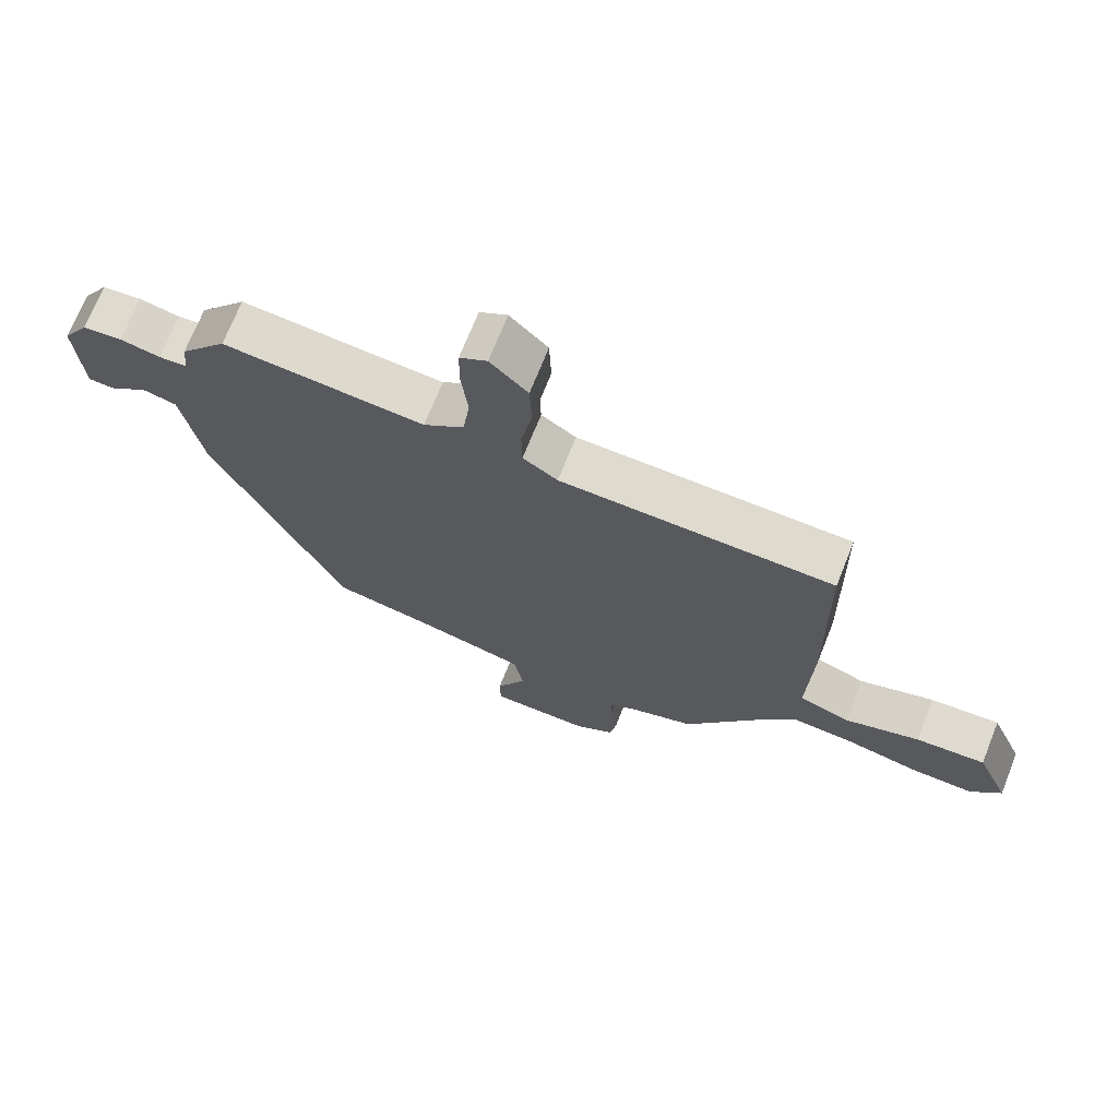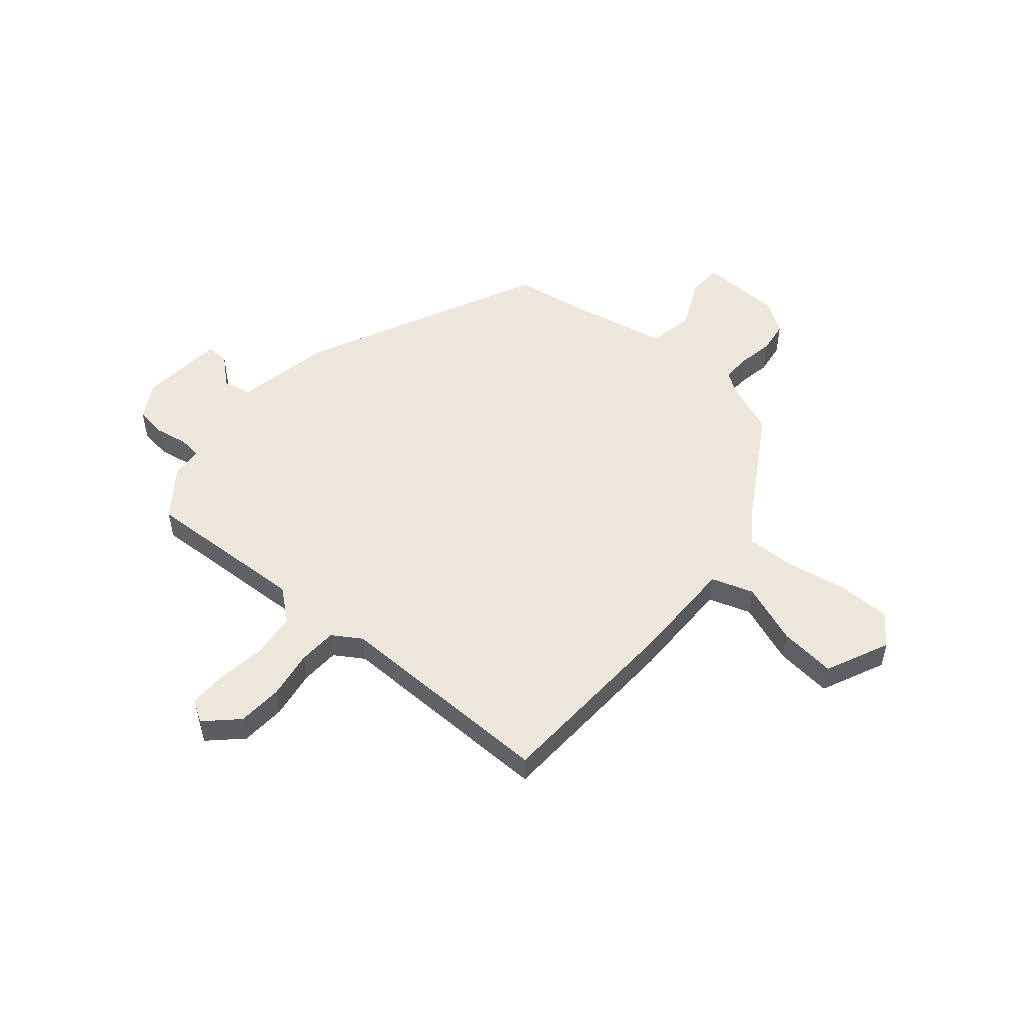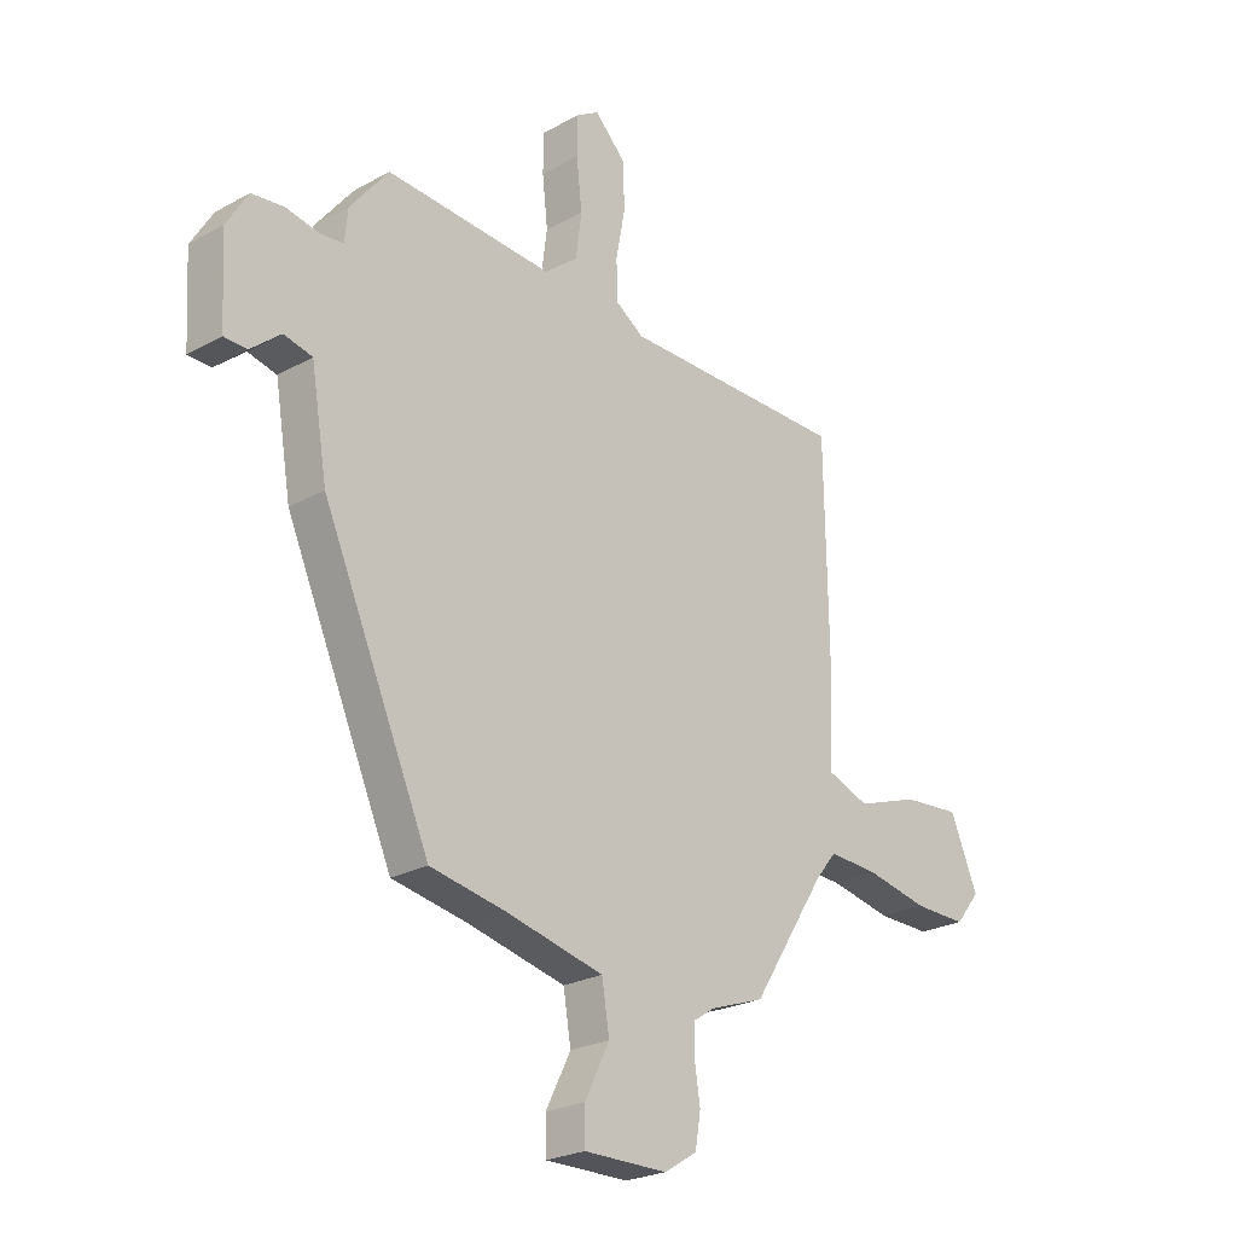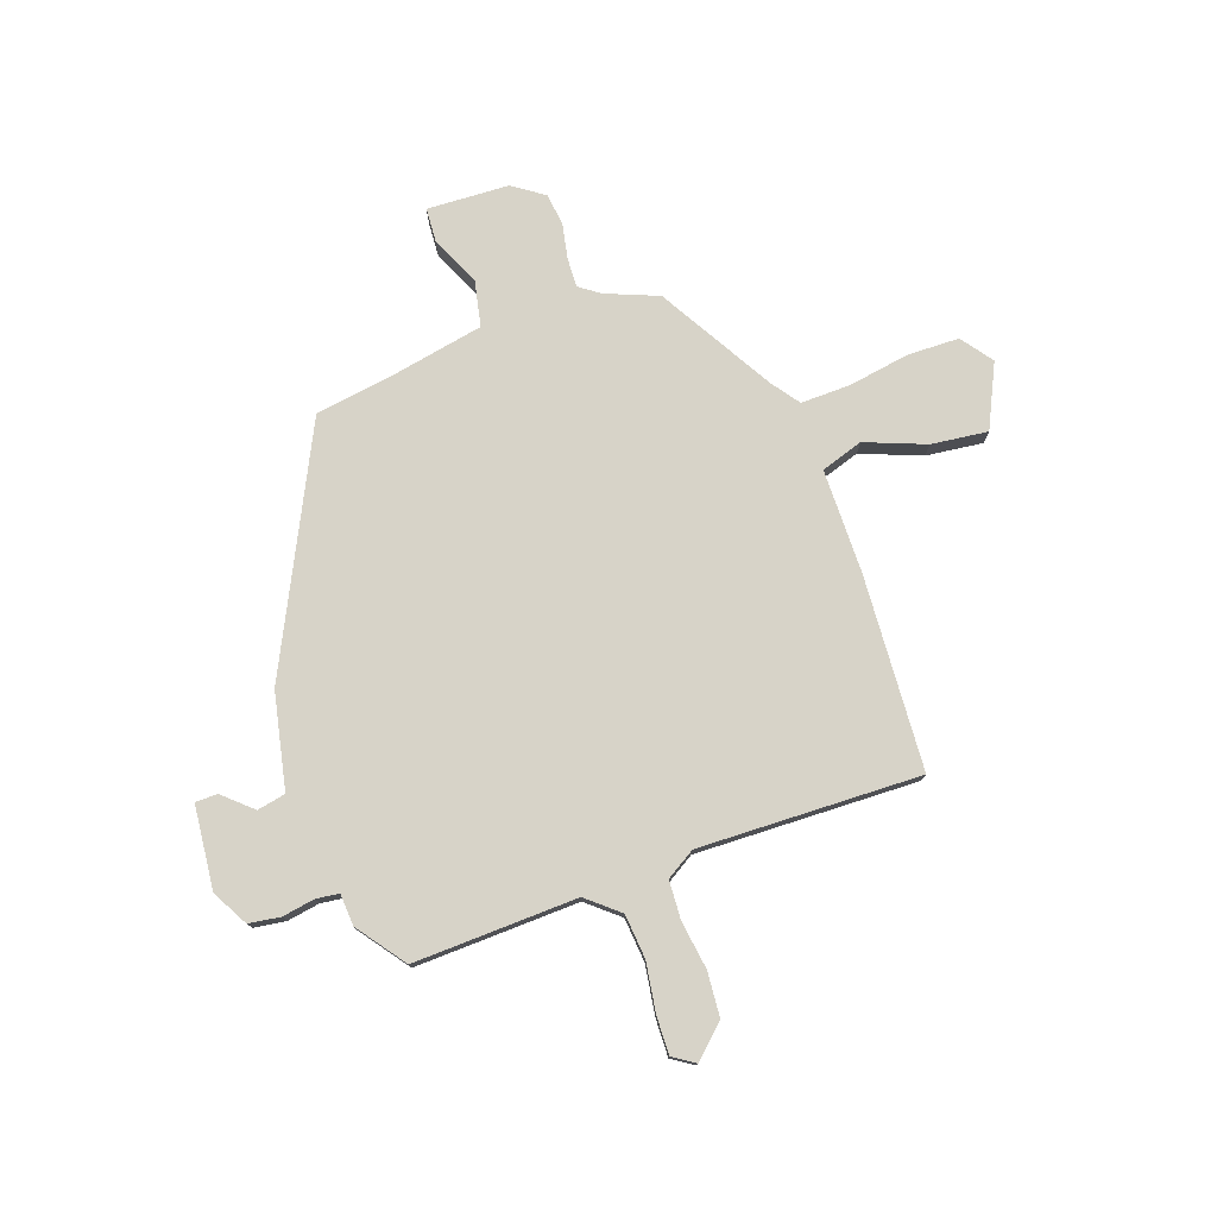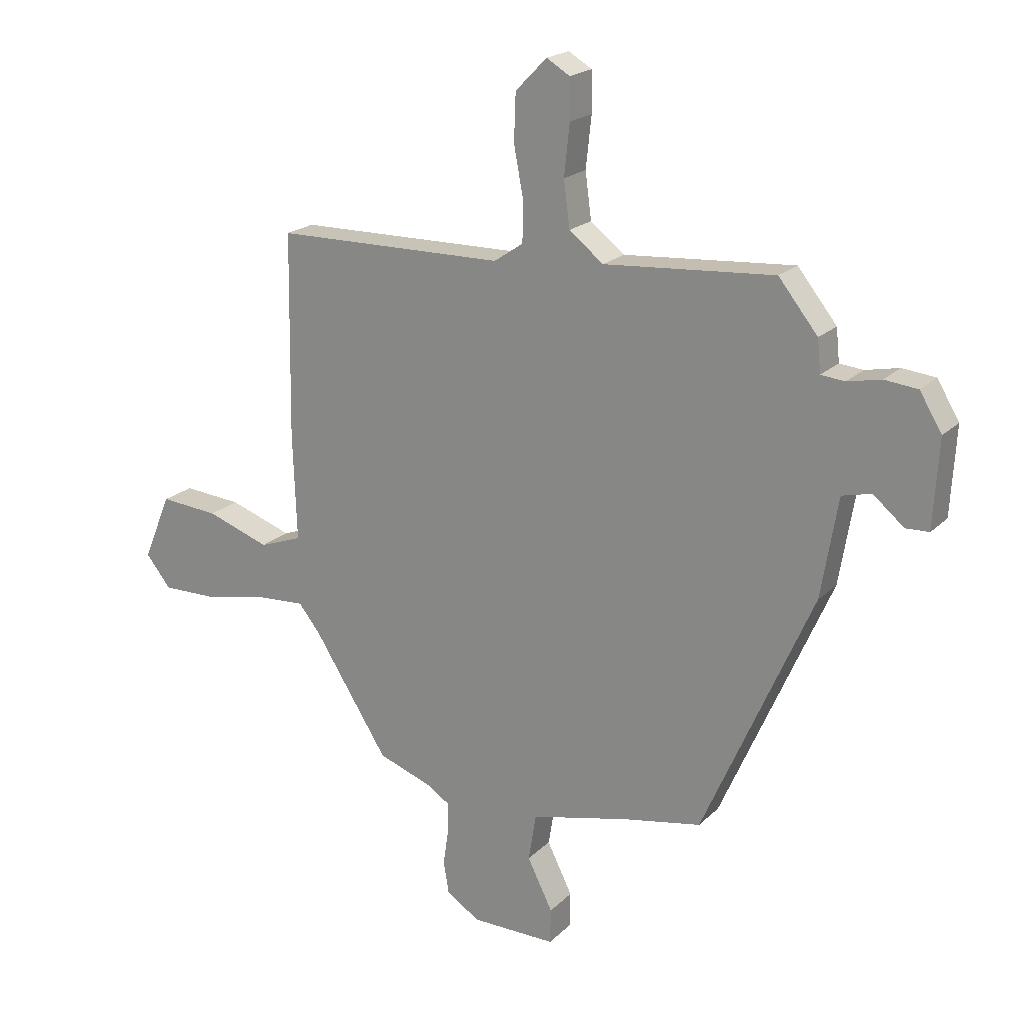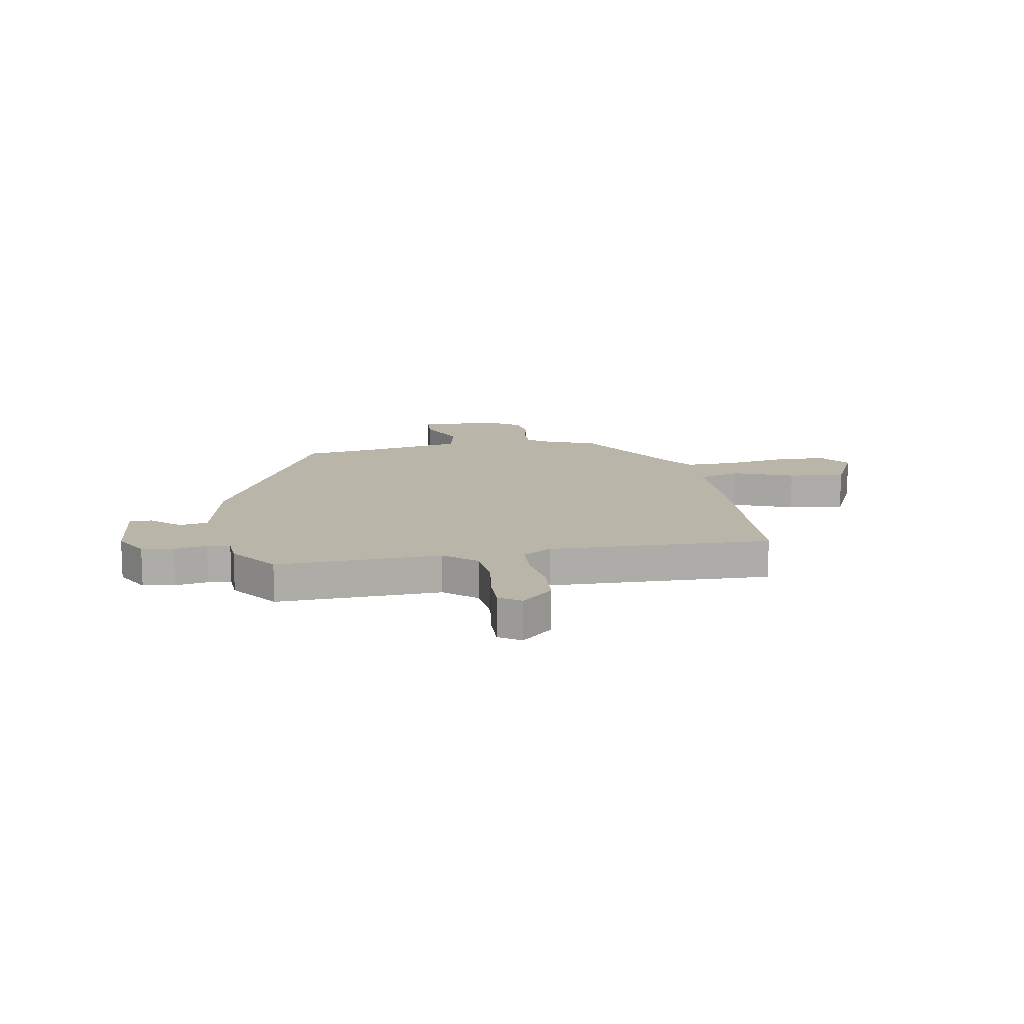
<metadata>
{"format":"obj","ext":"obj","renderer":"f3d","projection":"perspective","resolution":1024,"background":"white","views":[{"elev":71.0,"azim":21.7,"up":"+Z"},{"elev":52.1,"azim":42.0,"up":"+Y"},{"elev":-23.9,"azim":-47.3,"up":"+Z"},{"elev":77.0,"azim":-16.9,"up":"+Y"},{"elev":20.3,"azim":-148.8,"up":"+Z"},{"elev":13.4,"azim":-7.5,"up":"+Y"}]}
</metadata>
<code>
v 0.317 0.07 -0.504
v 0.217 0.07 -0.539
v 0.177 0.07 -0.565
v 0.177 0.07 -0.62
v 0.187 0.07 -0.686
v 0.177 0.07 -0.746
v 0.116 0.07 -0.784
v -0.038 0.07 -0.784
v -0.039 0.07 -0.72
v 0.007 0.07 -0.628
v -0.007 0.07 -0.542
v -0.187 0.07 -0.499
v -0.328 0.07 -0.472
v -0.527 0.07 -0.018
v -0.557 0.07 0.163
v -0.61 0.07 0.176
v -0.666 0.07 0.13
v -0.708 0.07 0.132
v -0.717 0.07 0.29
v -0.677 0.07 0.356
v -0.617 0.07 0.362
v -0.556 0.07 0.349
v -0.513 0.07 0.353
v -0.507 0.07 0.412
v -0.436 0.07 0.5
v -0.128 0.07 0.476
v -0.066 0.07 0.524
v -0.055 0.07 0.607
v -0.065 0.07 0.699
v -0.064 0.07 0.771
v -0.022 0.07 0.796
v 0.035 0.07 0.738
v 0.038 0.07 0.653
v 0.021 0.07 0.563
v 0.022 0.07 0.49
v 0.075 0.07 0.454
v 0.493 0.07 0.447
v 0.499 0.07 0.08
v 0.492 0.07 -0.115
v 0.57 0.07 -0.144
v 0.685 0.07 -0.105
v 0.792 0.07 -0.097
v 0.843 0.07 -0.218
v 0.797 0.07 -0.275
v 0.7 0.07 -0.273
v 0.586 0.07 -0.249
v 0.492 0.07 -0.243
v 0.452 0.07 -0.293
v 0.317 0 -0.504
v 0.217 0 -0.539
v 0.177 0 -0.565
v 0.177 0 -0.62
v 0.187 0 -0.686
v 0.177 0 -0.746
v 0.116 0 -0.784
v -0.038 0 -0.784
v -0.039 0 -0.72
v 0.007 0 -0.628
v -0.007 0 -0.542
v -0.187 0 -0.499
v -0.328 0 -0.472
v -0.527 0 -0.018
v -0.557 0 0.163
v -0.61 0 0.176
v -0.666 0 0.13
v -0.708 0 0.132
v -0.717 0 0.29
v -0.677 0 0.356
v -0.617 0 0.362
v -0.556 0 0.349
v -0.513 0 0.353
v -0.507 0 0.412
v -0.436 0 0.5
v -0.128 0 0.476
v -0.066 0 0.524
v -0.055 0 0.607
v -0.065 0 0.699
v -0.064 0 0.771
v -0.022 0 0.796
v 0.035 0 0.738
v 0.038 0 0.653
v 0.021 0 0.563
v 0.022 0 0.49
v 0.075 0 0.454
v 0.493 0 0.447
v 0.499 0 0.08
v 0.492 0 -0.115
v 0.57 0 -0.144
v 0.685 0 -0.105
v 0.792 0 -0.097
v 0.843 0 -0.218
v 0.797 0 -0.275
v 0.7 0 -0.273
v 0.586 0 -0.249
v 0.492 0 -0.243
v 0.452 0 -0.293
f 44 45 46
f 43 44 46
f 42 43 46
f 41 42 46
f 40 41 46
f 39 40 46 47
f 36 37 38 39
f 39 47 48
f 36 39 48
f 35 36 48
f 32 33 34
f 31 32 34
f 30 31 34
f 29 30 34
f 28 29 34
f 27 28 34 35
f 48 1 2
f 35 48 2
f 27 35 2
f 26 27 2
f 26 2 3
f 25 26 3
f 24 25 3
f 23 24 3
f 20 21 22
f 19 20 22
f 18 19 22
f 17 18 22
f 16 17 22
f 15 16 22 23
f 15 23 3
f 14 15 3
f 13 14 3
f 12 13 3
f 8 9 10
f 7 8 10
f 6 7 10
f 5 6 10
f 4 5 10
f 4 10 11
f 3 4 11
f 3 11 12
f 94 93 92
f 94 92 91
f 94 91 90
f 94 90 89
f 94 89 88
f 95 94 88 87
f 87 86 85 84
f 96 95 87
f 96 87 84
f 96 84 83
f 82 81 80
f 82 80 79
f 82 79 78
f 82 78 77
f 82 77 76
f 83 82 76 75
f 50 49 96
f 50 96 83
f 50 83 75
f 50 75 74
f 51 50 74
f 51 74 73
f 51 73 72
f 51 72 71
f 70 69 68
f 70 68 67
f 70 67 66
f 70 66 65
f 70 65 64
f 71 70 64 63
f 51 71 63
f 51 63 62
f 51 62 61
f 51 61 60
f 58 57 56
f 58 56 55
f 58 55 54
f 58 54 53
f 58 53 52
f 59 58 52
f 59 52 51
f 60 59 51
f 1 49 50 2
f 2 50 51 3
f 3 51 52 4
f 4 52 53 5
f 5 53 54 6
f 6 54 55 7
f 7 55 56 8
f 8 56 57 9
f 9 57 58 10
f 10 58 59 11
f 11 59 60 12
f 12 60 61 13
f 13 61 62 14
f 14 62 63 15
f 15 63 64 16
f 16 64 65 17
f 17 65 66 18
f 18 66 67 19
f 19 67 68 20
f 20 68 69 21
f 21 69 70 22
f 22 70 71 23
f 23 71 72 24
f 24 72 73 25
f 25 73 74 26
f 26 74 75 27
f 27 75 76 28
f 28 76 77 29
f 29 77 78 30
f 30 78 79 31
f 31 79 80 32
f 32 80 81 33
f 33 81 82 34
f 34 82 83 35
f 35 83 84 36
f 36 84 85 37
f 37 85 86 38
f 38 86 87 39
f 39 87 88 40
f 40 88 89 41
f 41 89 90 42
f 42 90 91 43
f 43 91 92 44
f 44 92 93 45
f 45 93 94 46
f 46 94 95 47
f 47 95 96 48
f 48 96 49 1

</code>
